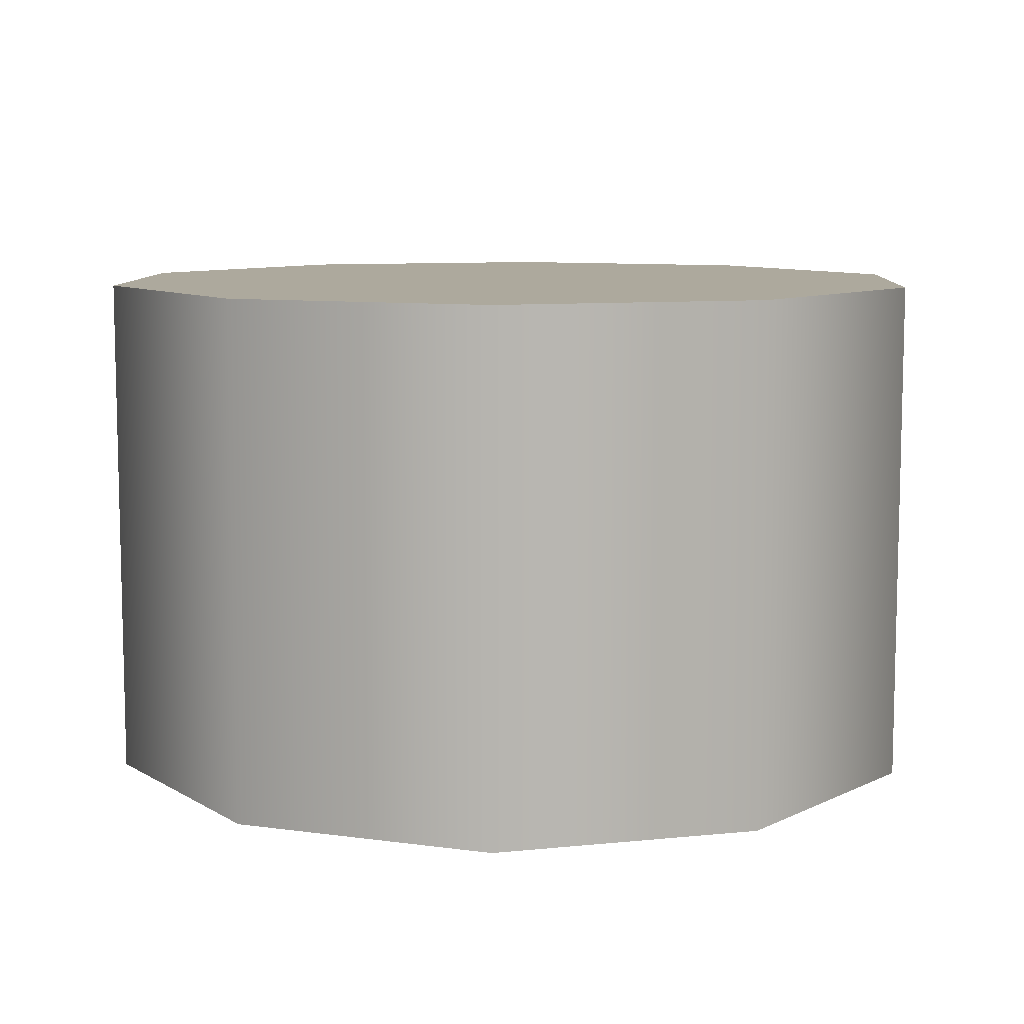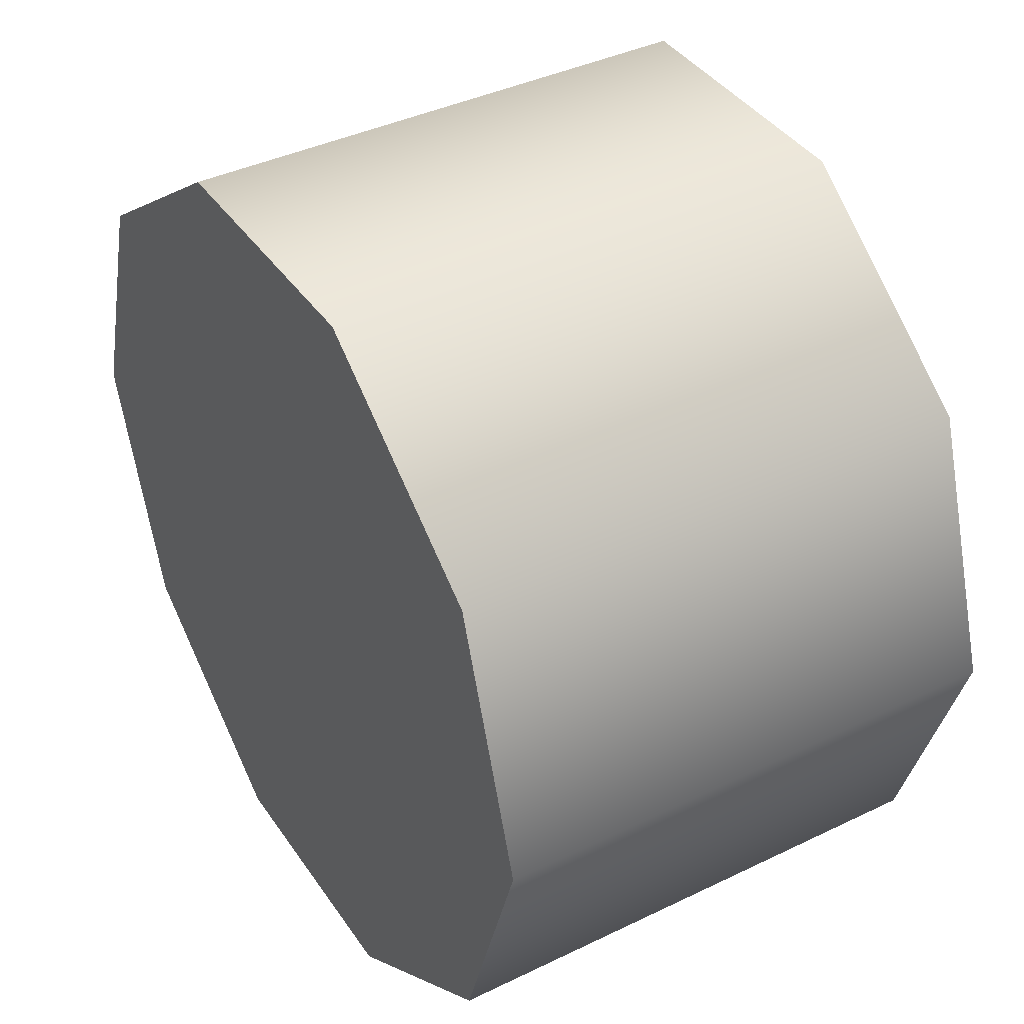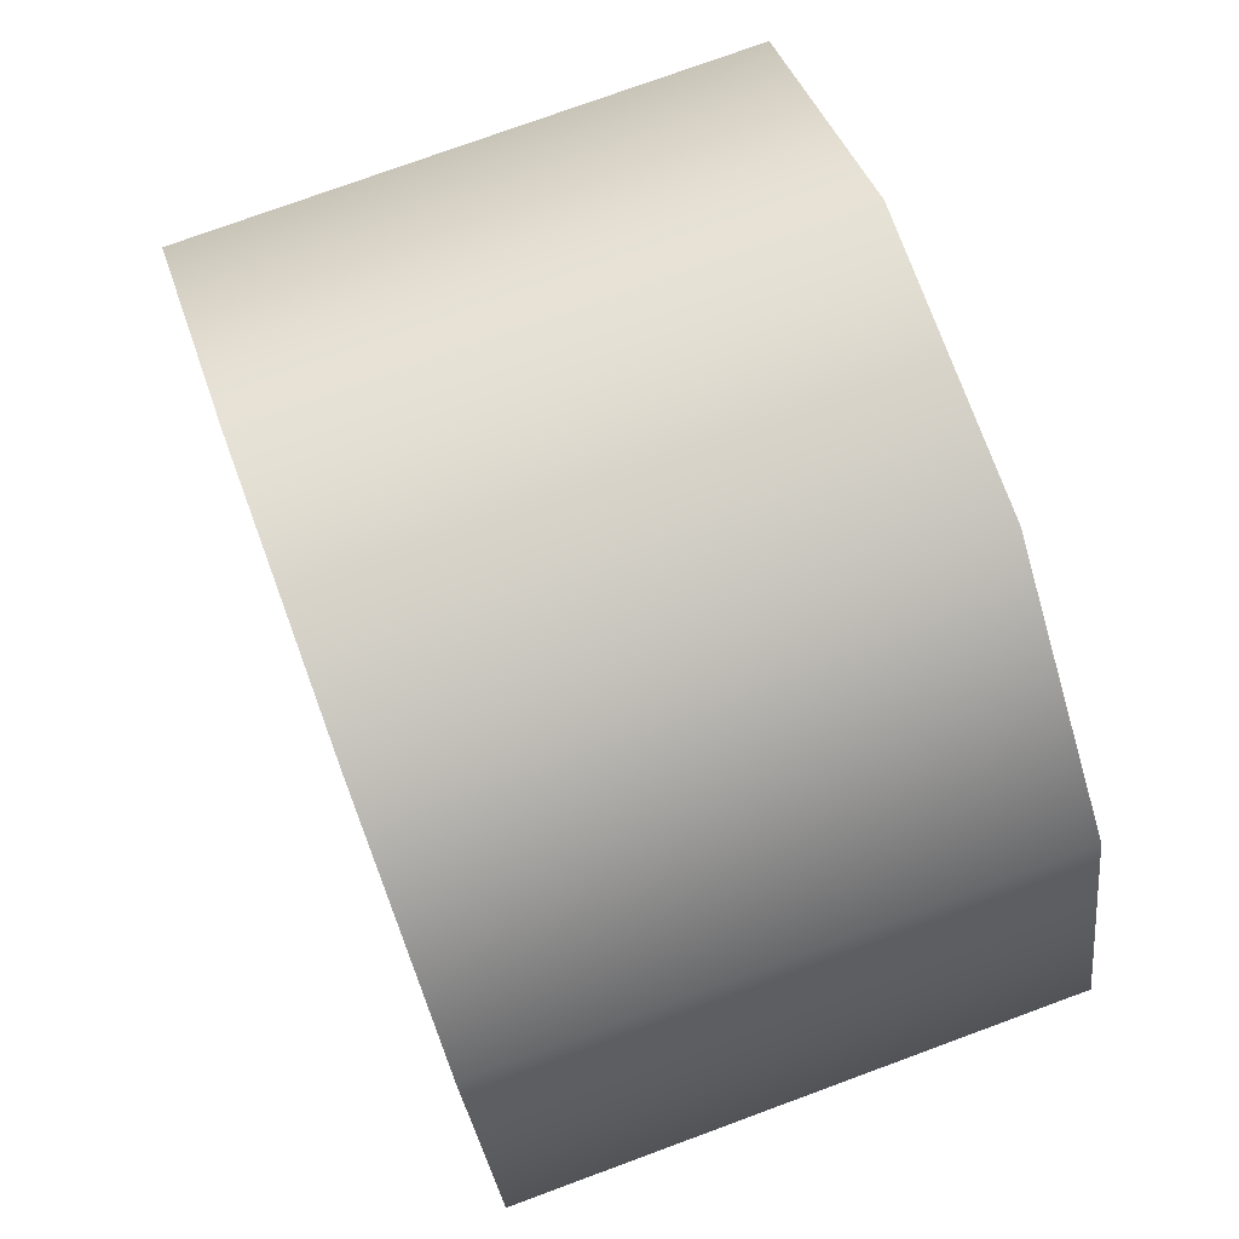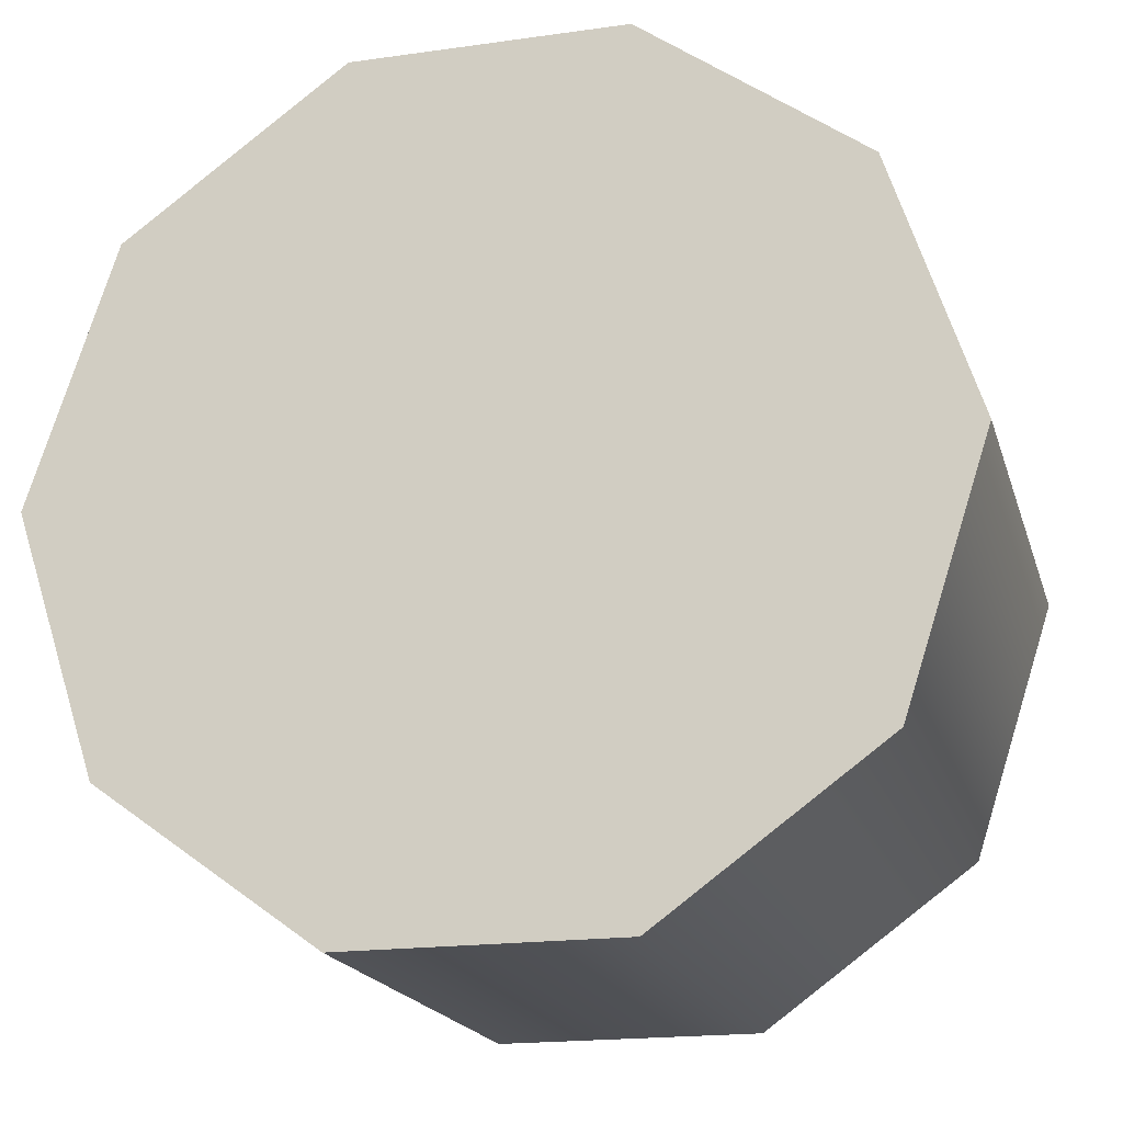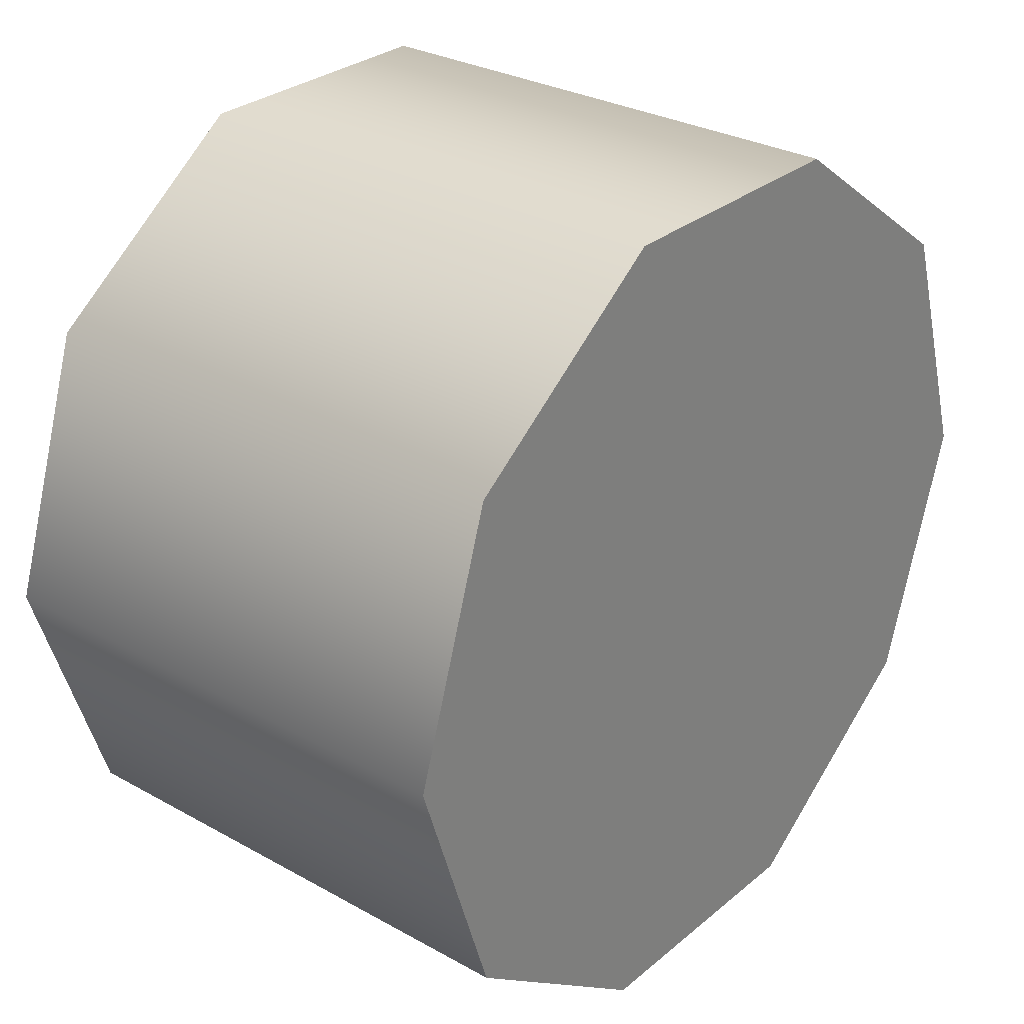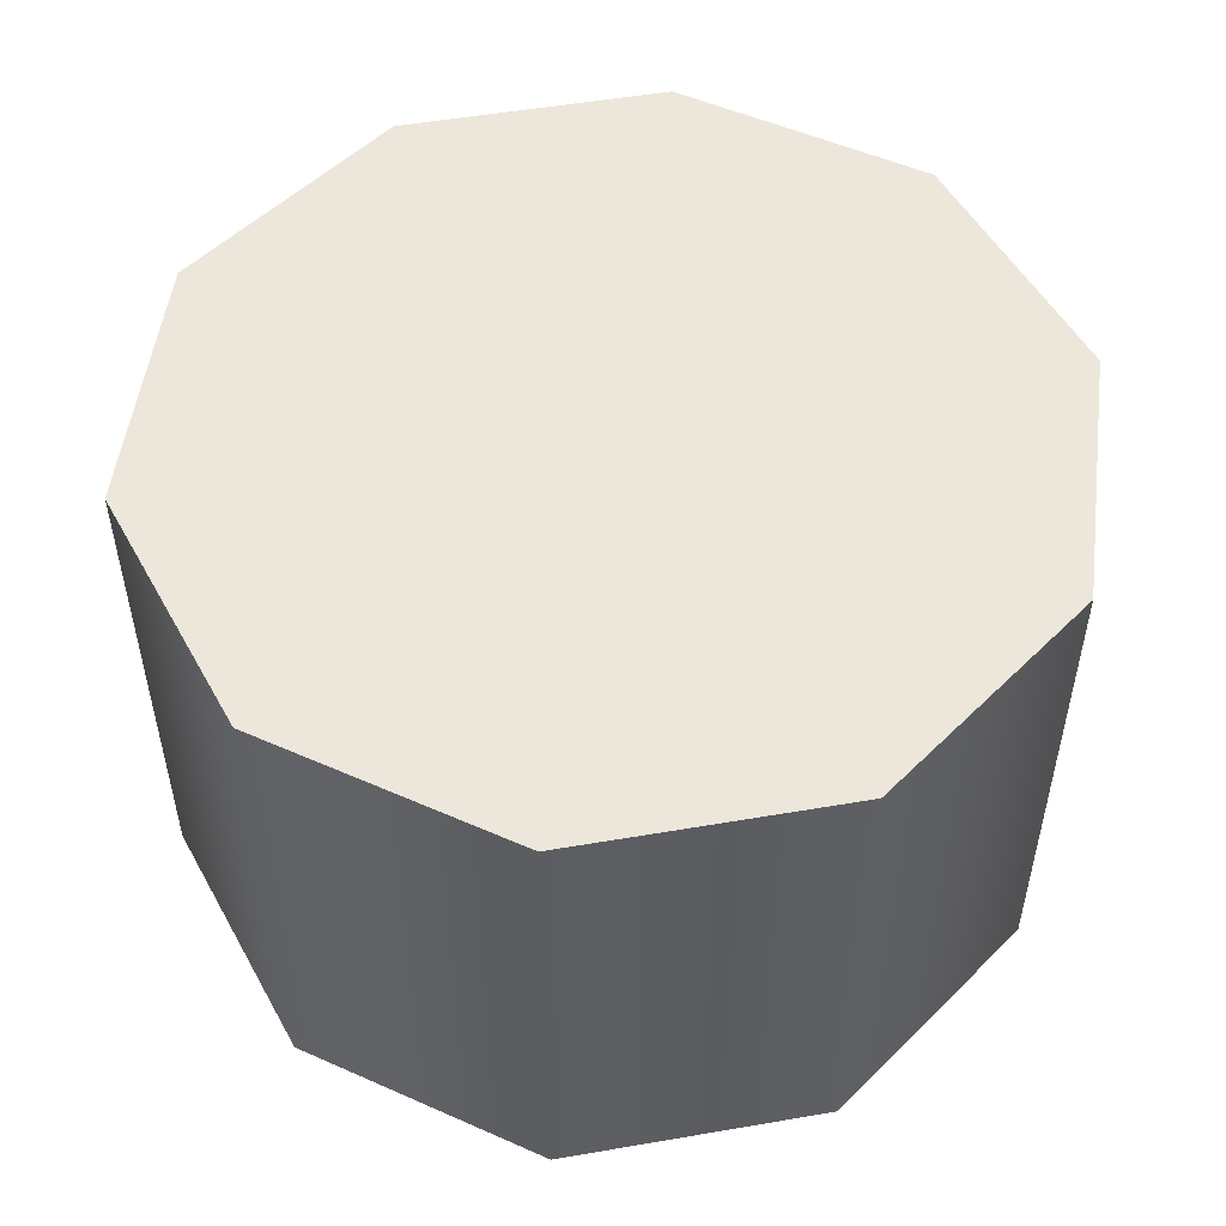
<metadata>
{"format":"obj","ext":"obj","renderer":"f3d","projection":"perspective","resolution":1024,"background":"white","views":[{"elev":8.9,"azim":-159.5,"up":"+Y"},{"elev":39.9,"azim":59.1,"up":"+Z"},{"elev":75.6,"azim":69.8,"up":"+Z"},{"elev":-18.8,"azim":-165.0,"up":"+Z"},{"elev":29.3,"azim":129.5,"up":"+Z"},{"elev":52.2,"azim":-118.5,"up":"+Y"}]}
</metadata>
<code>
g Shape21
v -4.463 1.759 12.2
v -4.463 7.9 12.2
v -3.479 1.759 15.23
v -3.479 7.9 15.23
v -3.479 1.759 9.166
v -3.479 7.9 9.166
v -0.902 1.759 17.1
v -0.902 7.9 17.1
v -0.902 1.759 7.294
v -0.902 7.9 7.294
v 2.283 1.759 17.1
v 2.283 7.9 17.1
v 2.283 1.759 7.294
v 2.283 7.9 7.294
v 4.86 1.759 15.23
v 4.86 7.9 15.23
v 4.86 1.759 9.166
v 4.86 7.9 9.166
v 5.845 1.759 12.2
v 5.845 7.9 12.2
f 20 19 17 18
f 18 17 13 14
f 14 13 9 10
f 10 9 5 6
f 6 5 1 2
f 2 1 3 4
f 4 3 7 8
f 8 7 11 12
f 12 11 15 16
f 16 15 19 20
f 20 18 14 10 6 2 4 8 12 16
f 17 19 15 11 7 3 1 5 9 13

</code>
